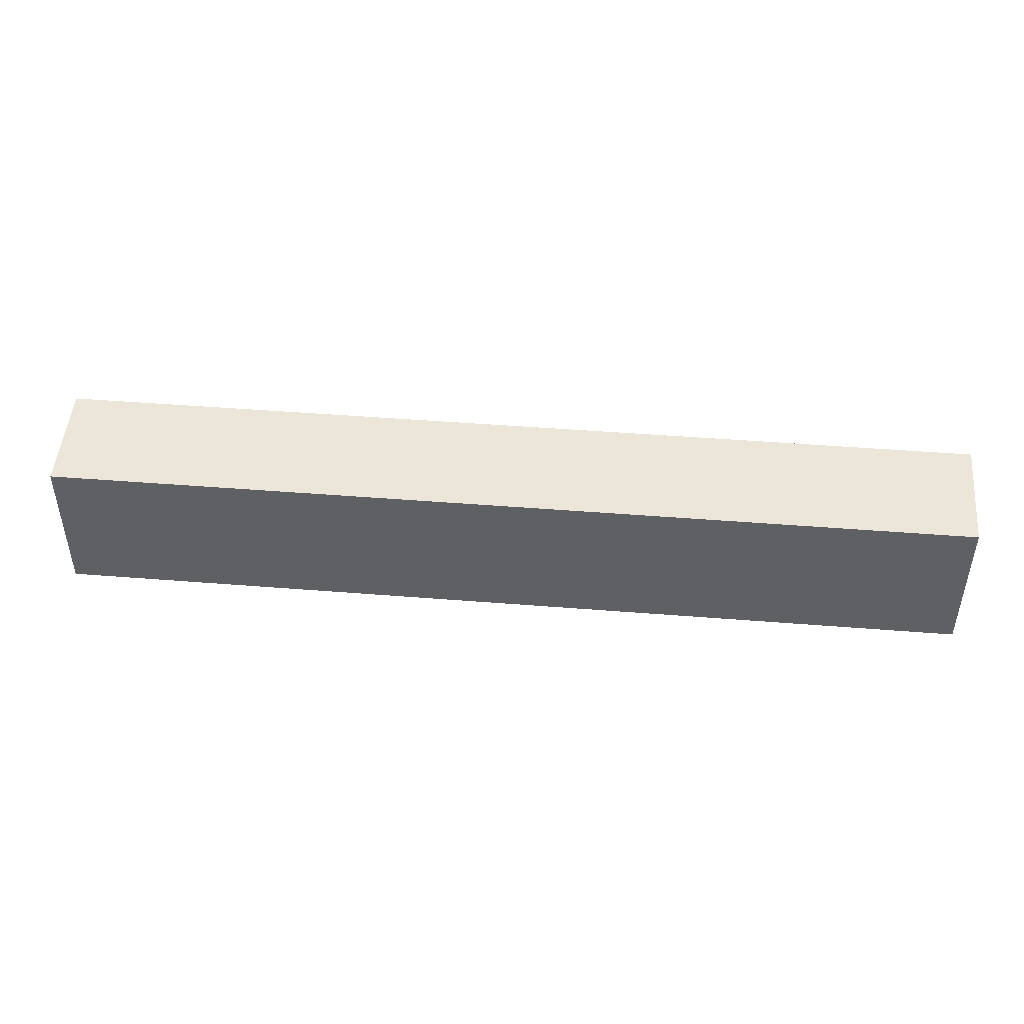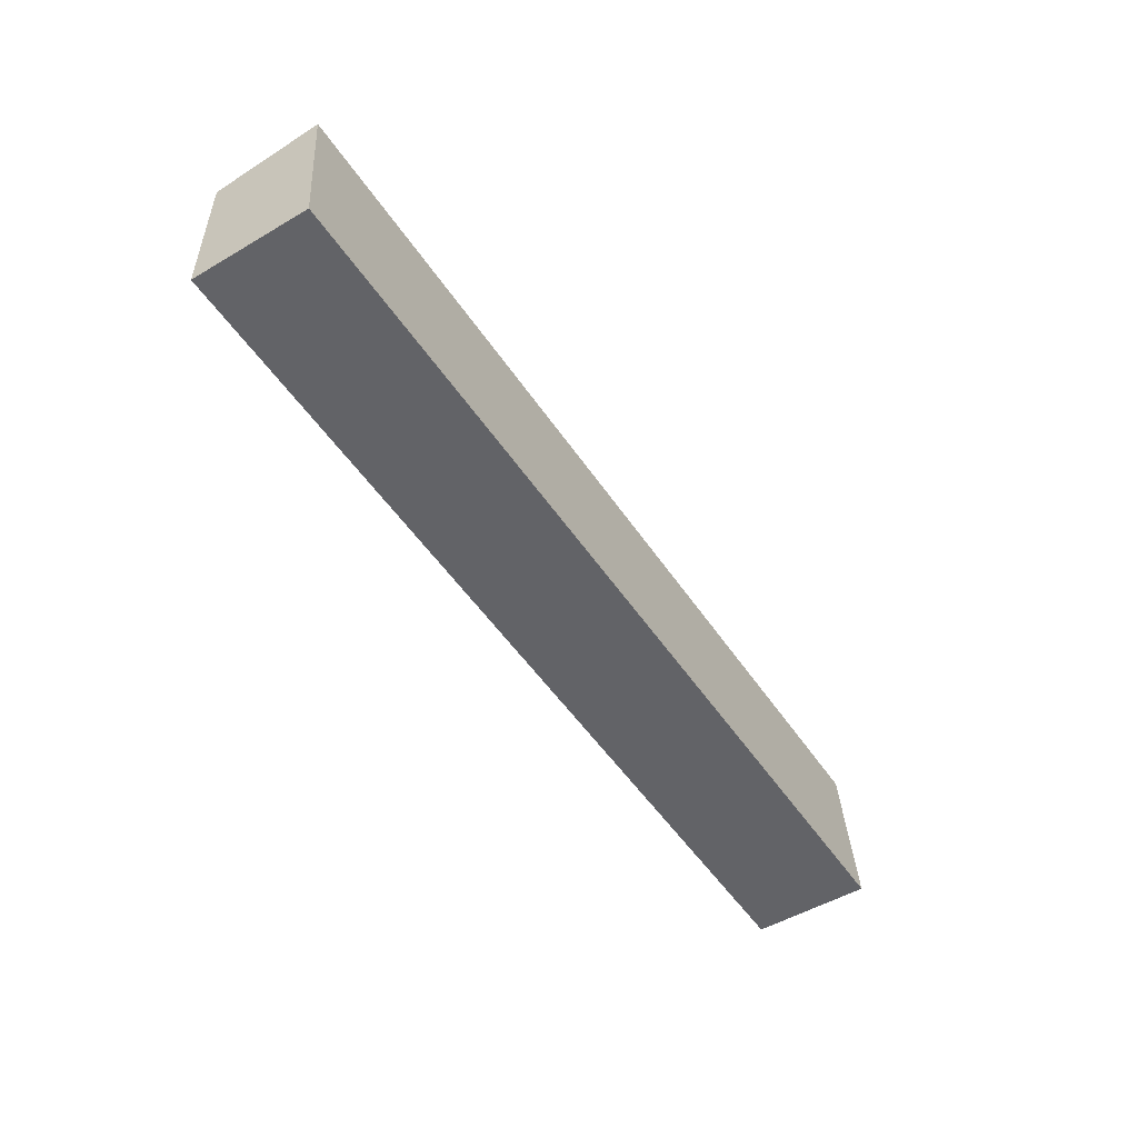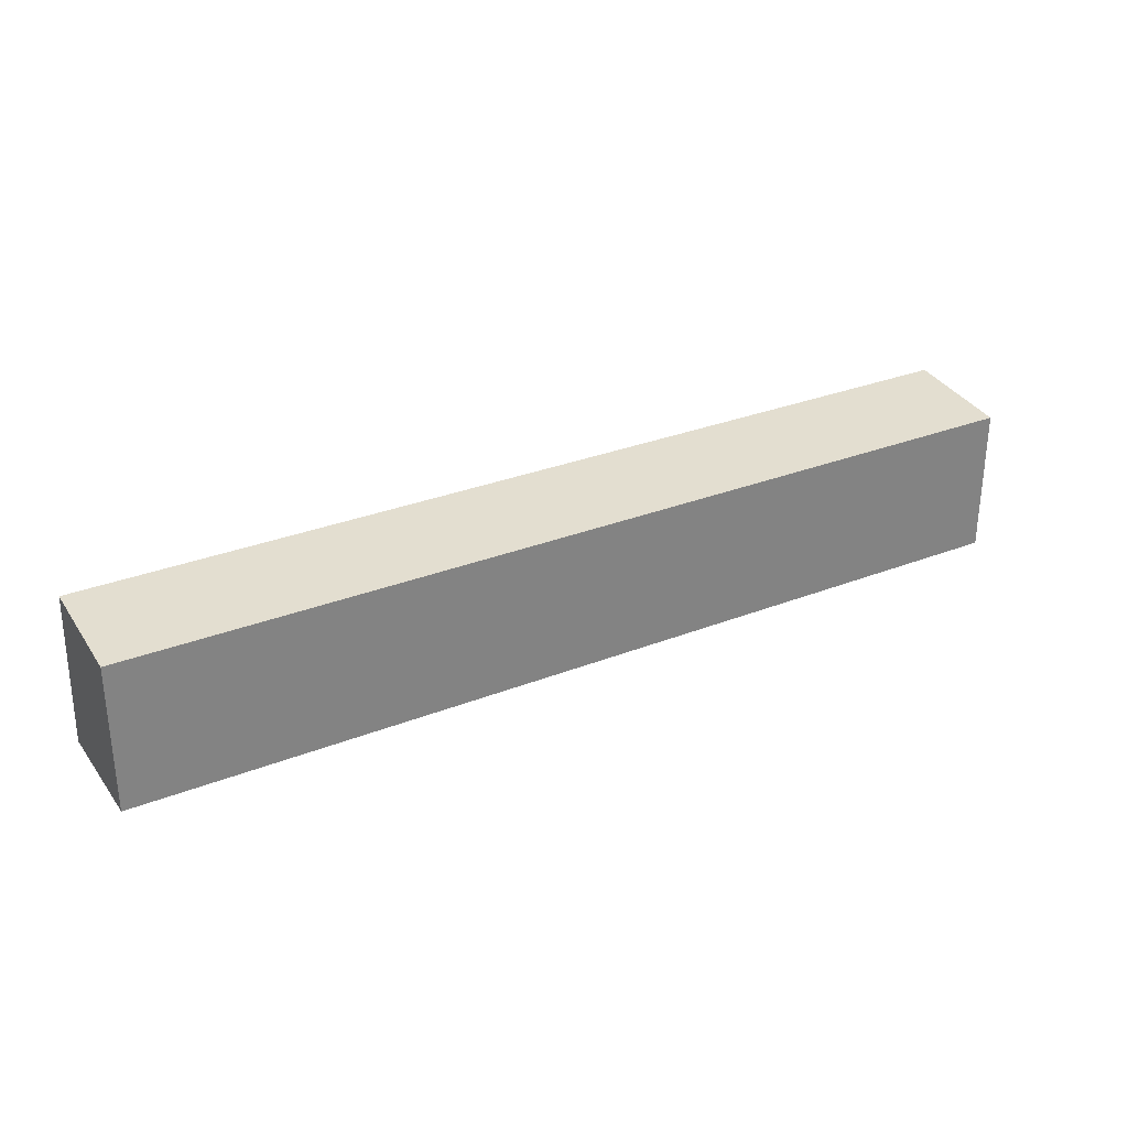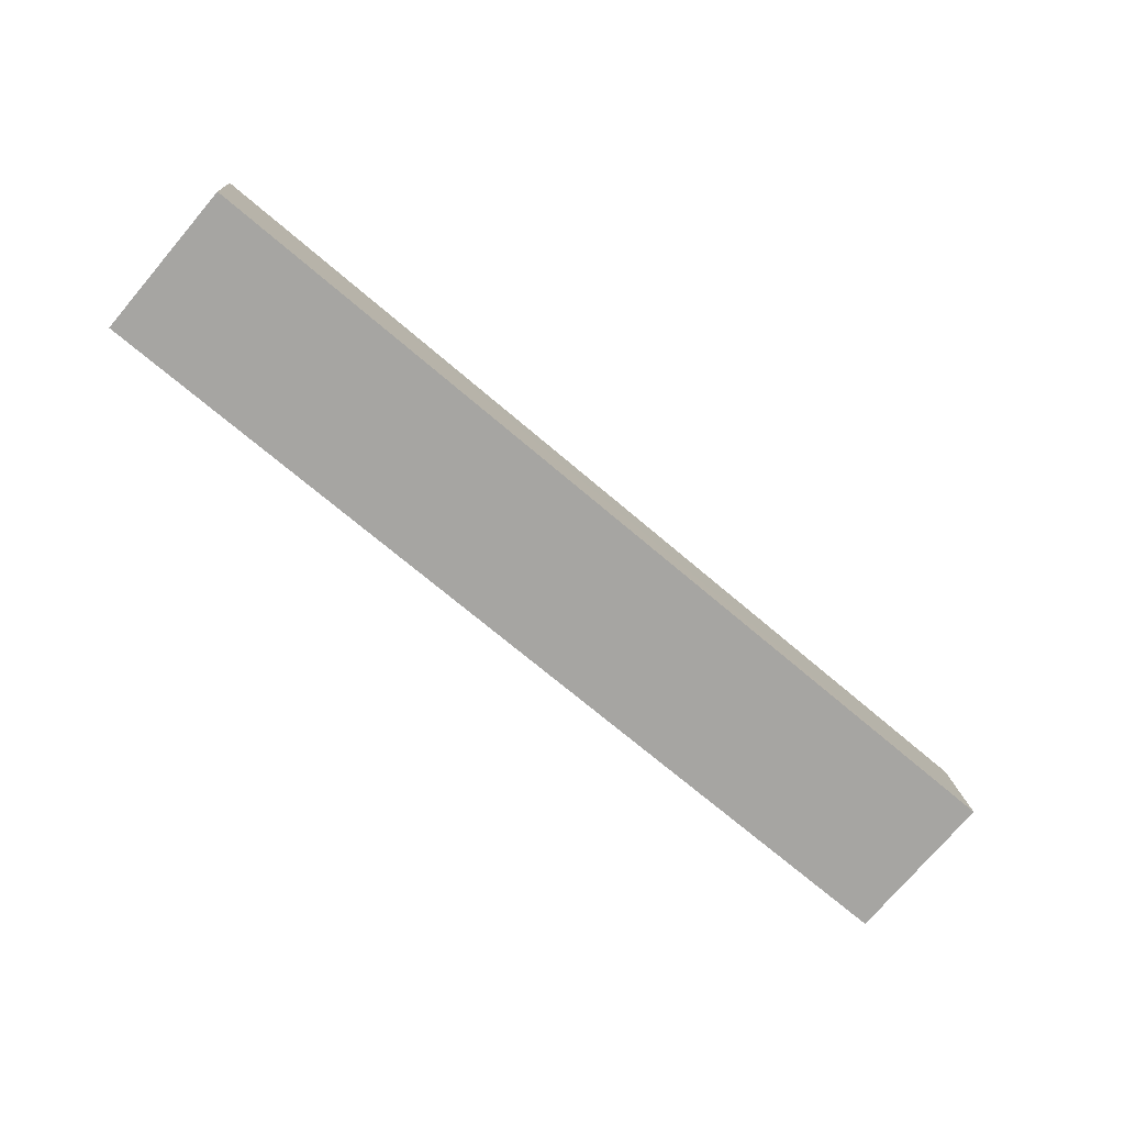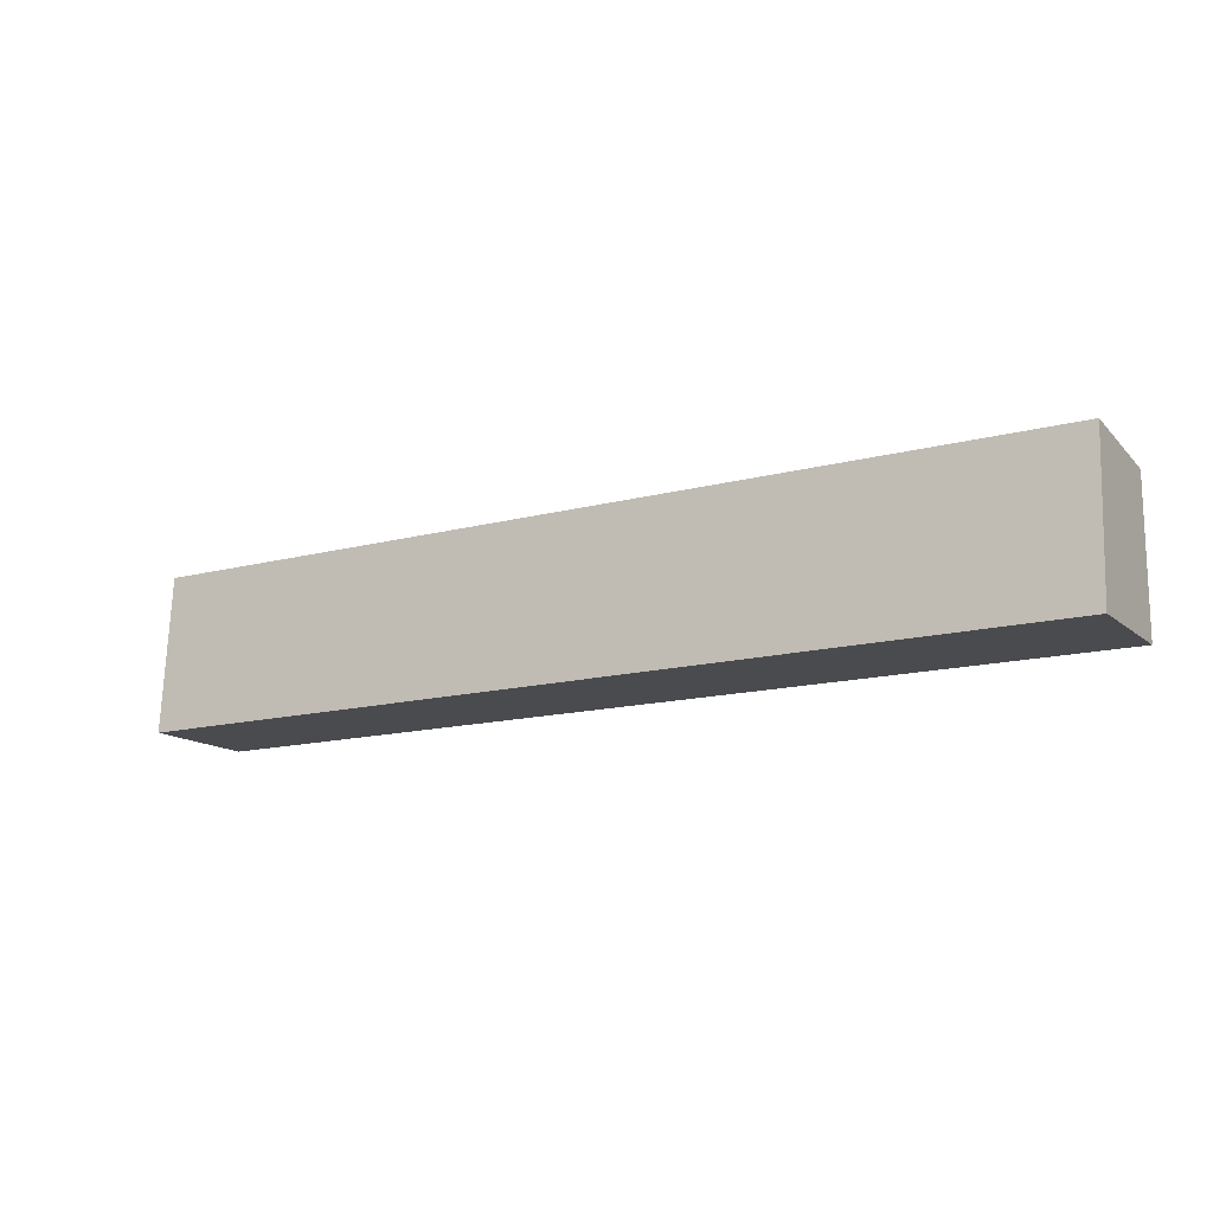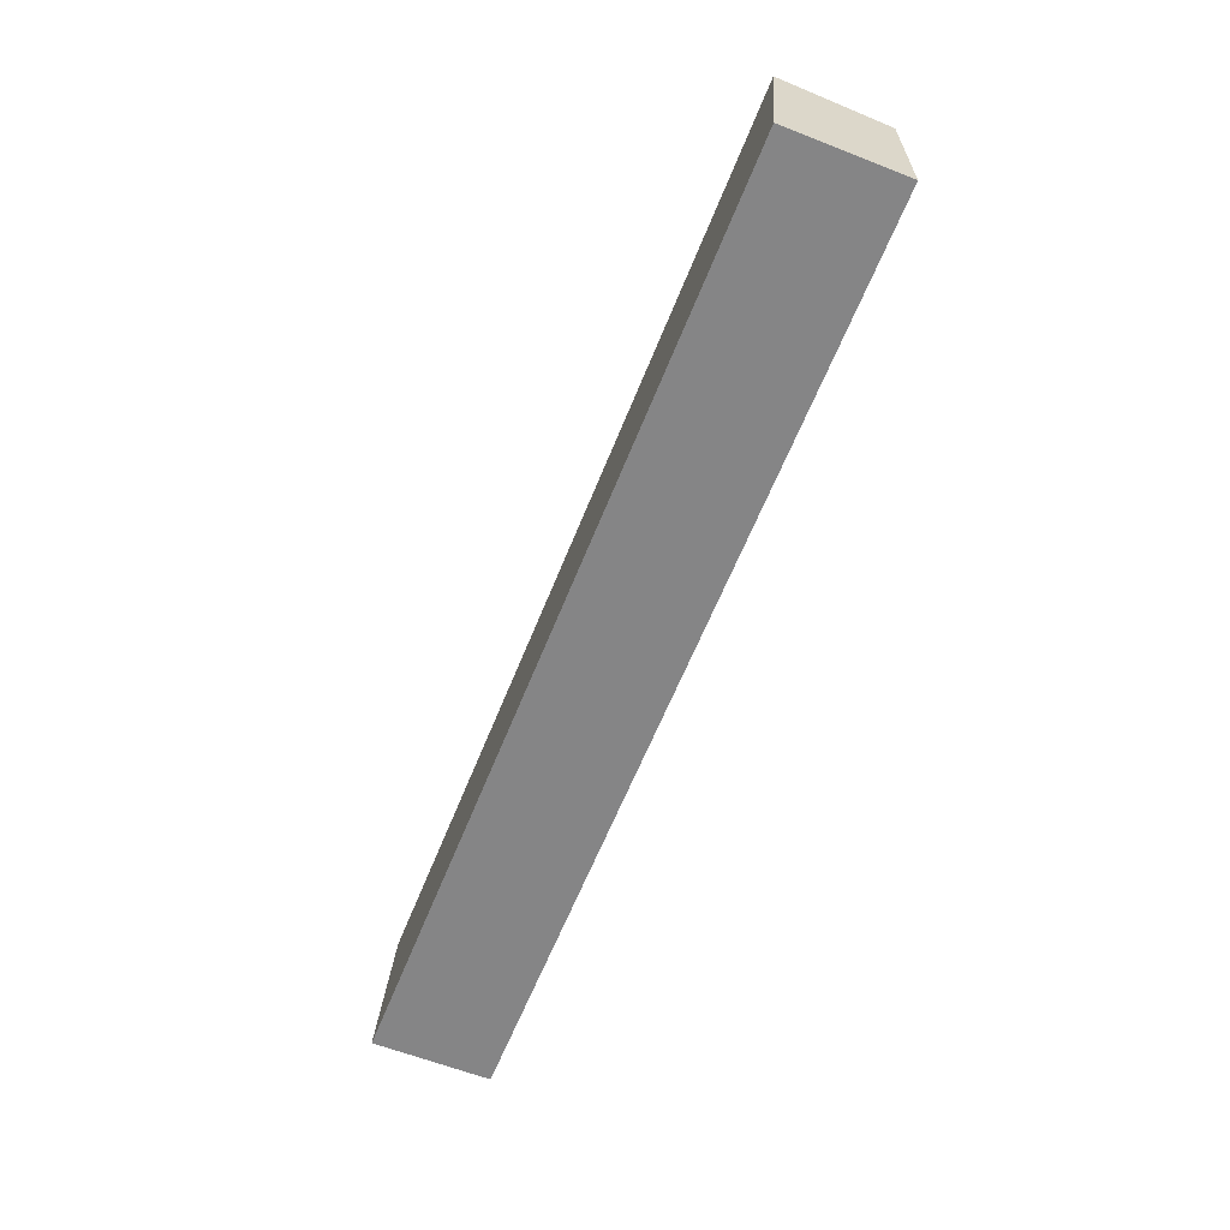
<metadata>
{"format":"obj","ext":"obj","renderer":"f3d","projection":"perspective","resolution":1024,"background":"white","views":[{"elev":45.3,"azim":-174.7,"up":"+Z"},{"elev":-51.0,"azim":-57.3,"up":"+Z"},{"elev":30.1,"azim":150.2,"up":"+Z"},{"elev":-70.3,"azim":-40.6,"up":"+Y"},{"elev":-14.3,"azim":30.4,"up":"+Z"},{"elev":-61.9,"azim":68.3,"up":"+Z"}]}
</metadata>
<code>
v 0.02222 -0.5227 0.1276
v 0.02222 -0.545 0.1299
v 0.02222 -0.5473 0.09715
v -0.1721 -0.5227 0.09715
v -0.1721 -0.5227 0.1276
v 0.02222 -0.5227 0.09715
v -0.1721 -0.545 0.1299
v -0.1721 -0.5473 0.09715
f 1 2 3
f 5 2 1
f 6 1 3
f 6 5 1
f 6 4 5
f 7 3 2
f 7 2 5
f 7 5 4
f 8 7 4
f 8 3 7
f 8 6 3
f 8 4 6

</code>
